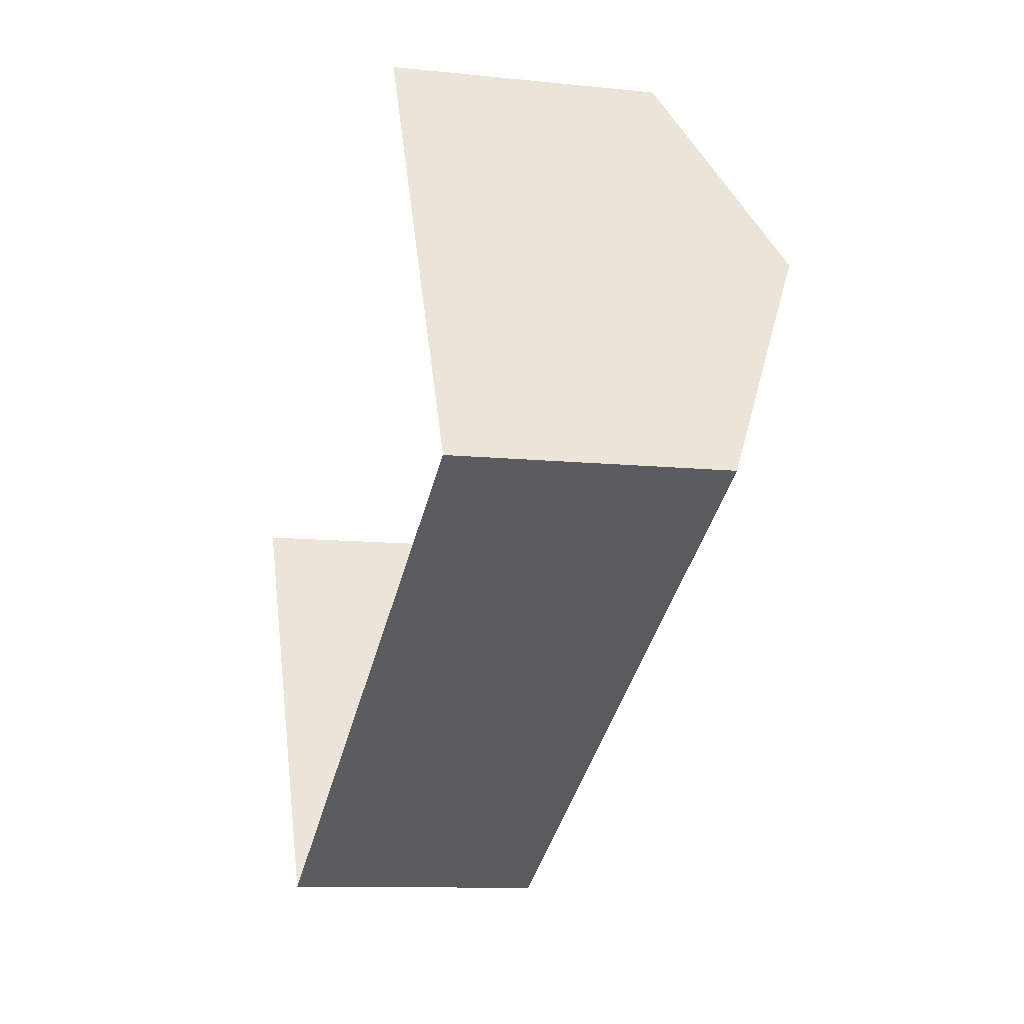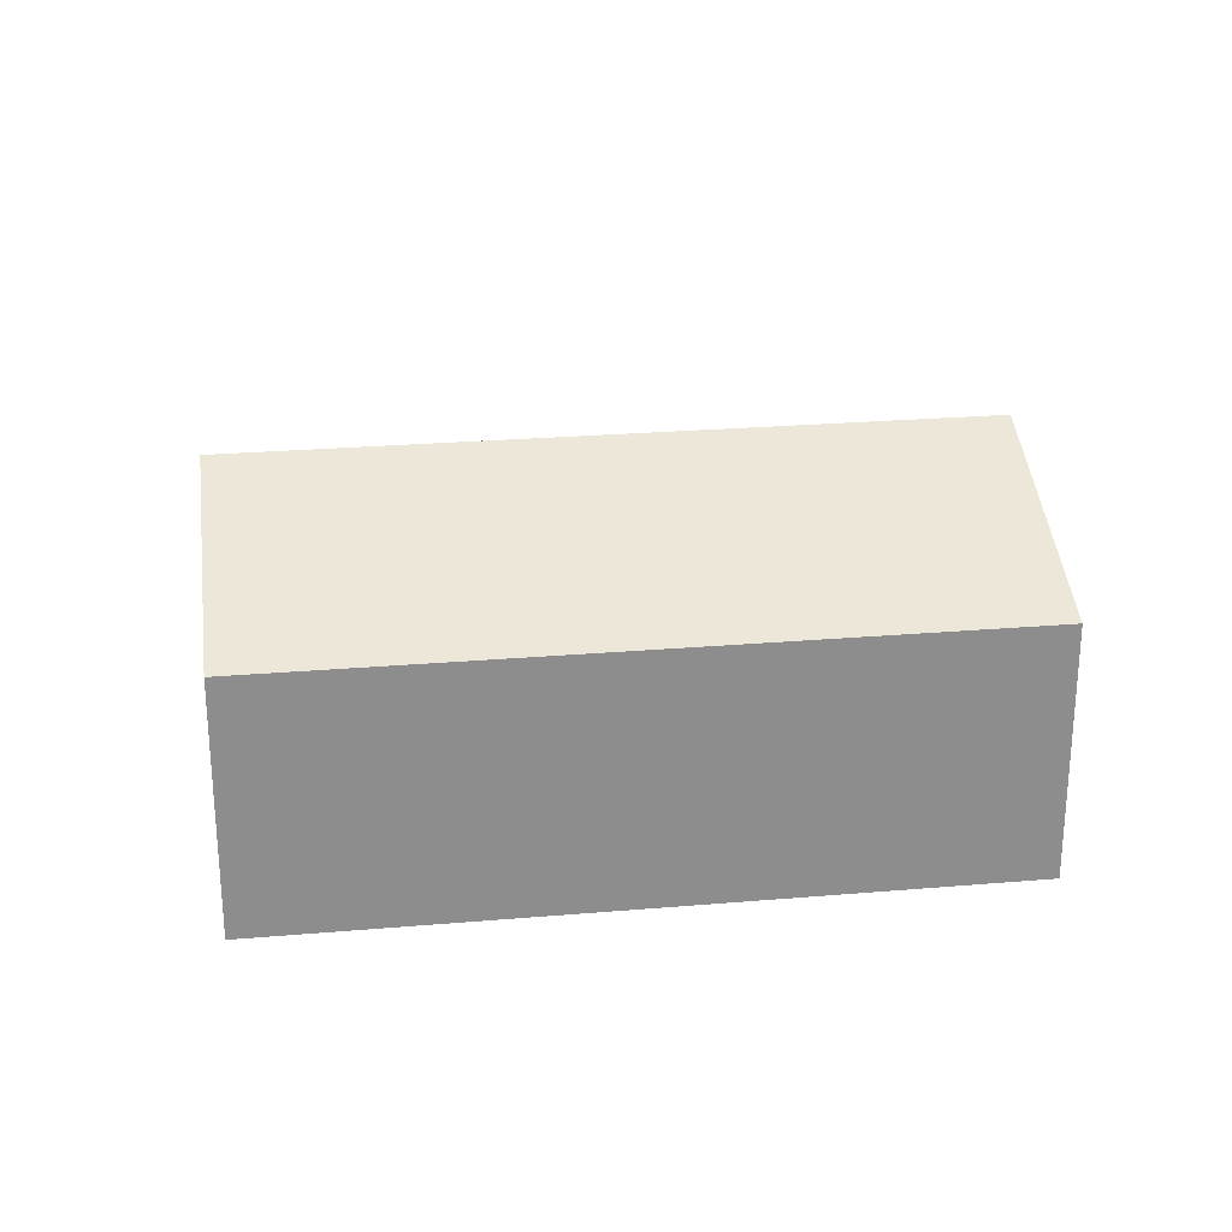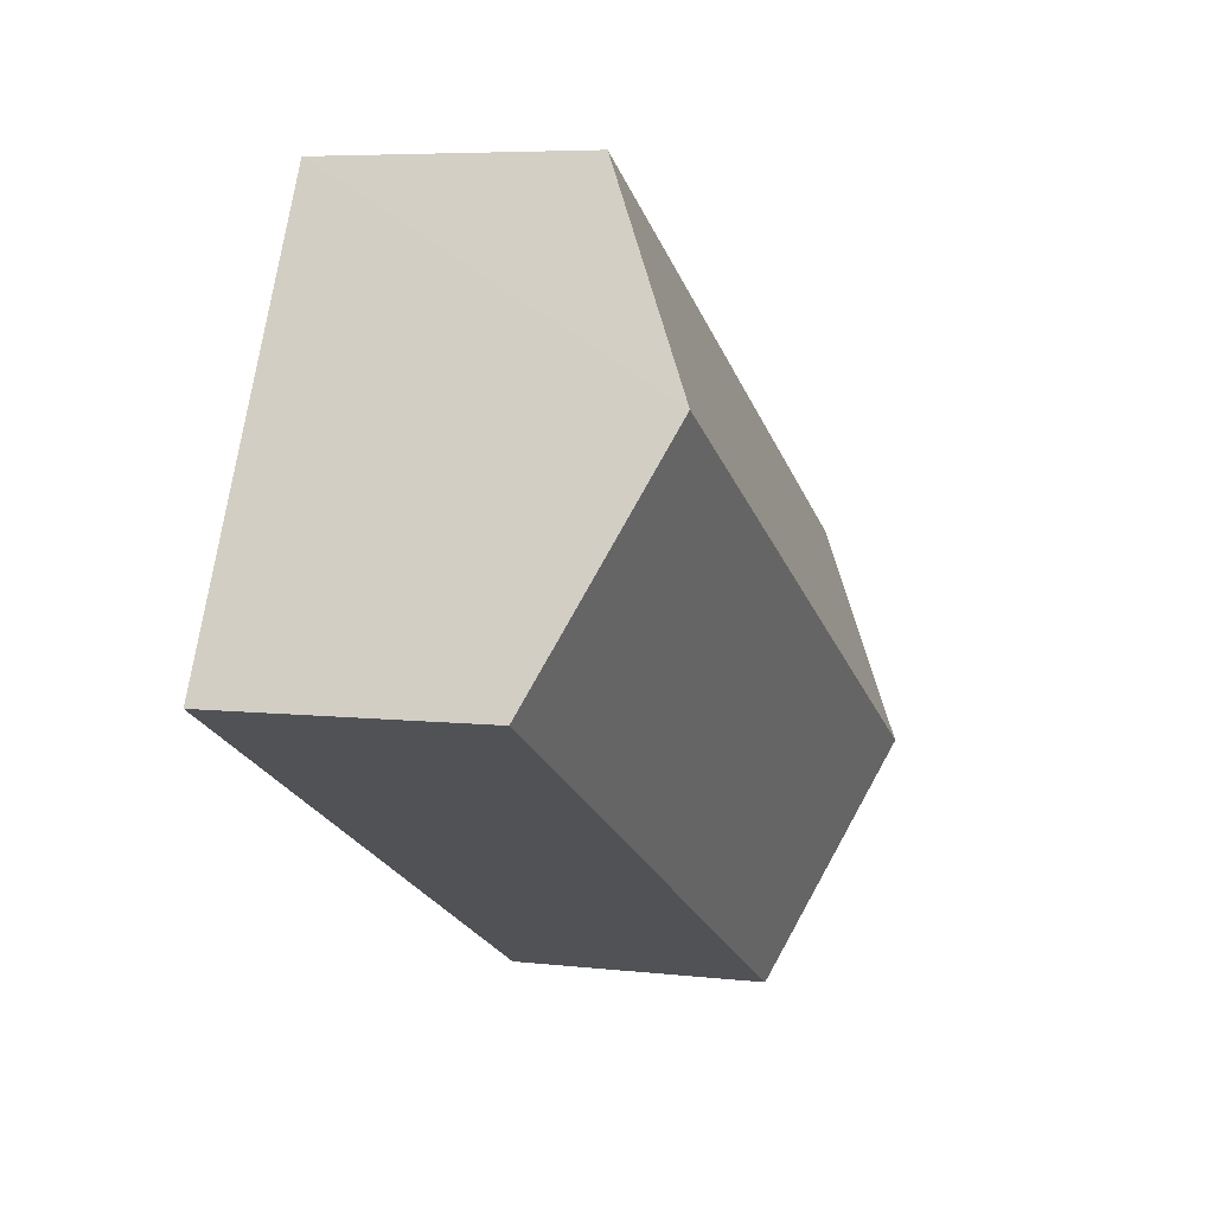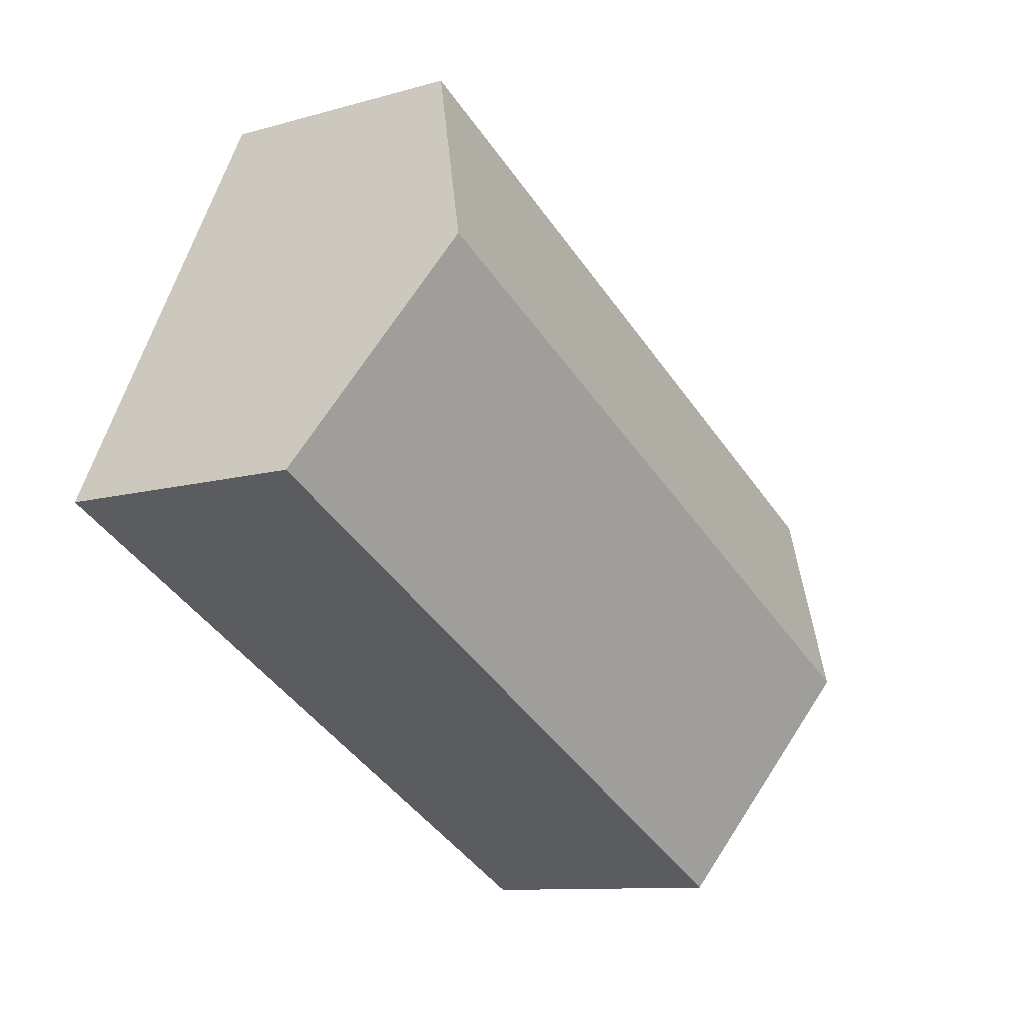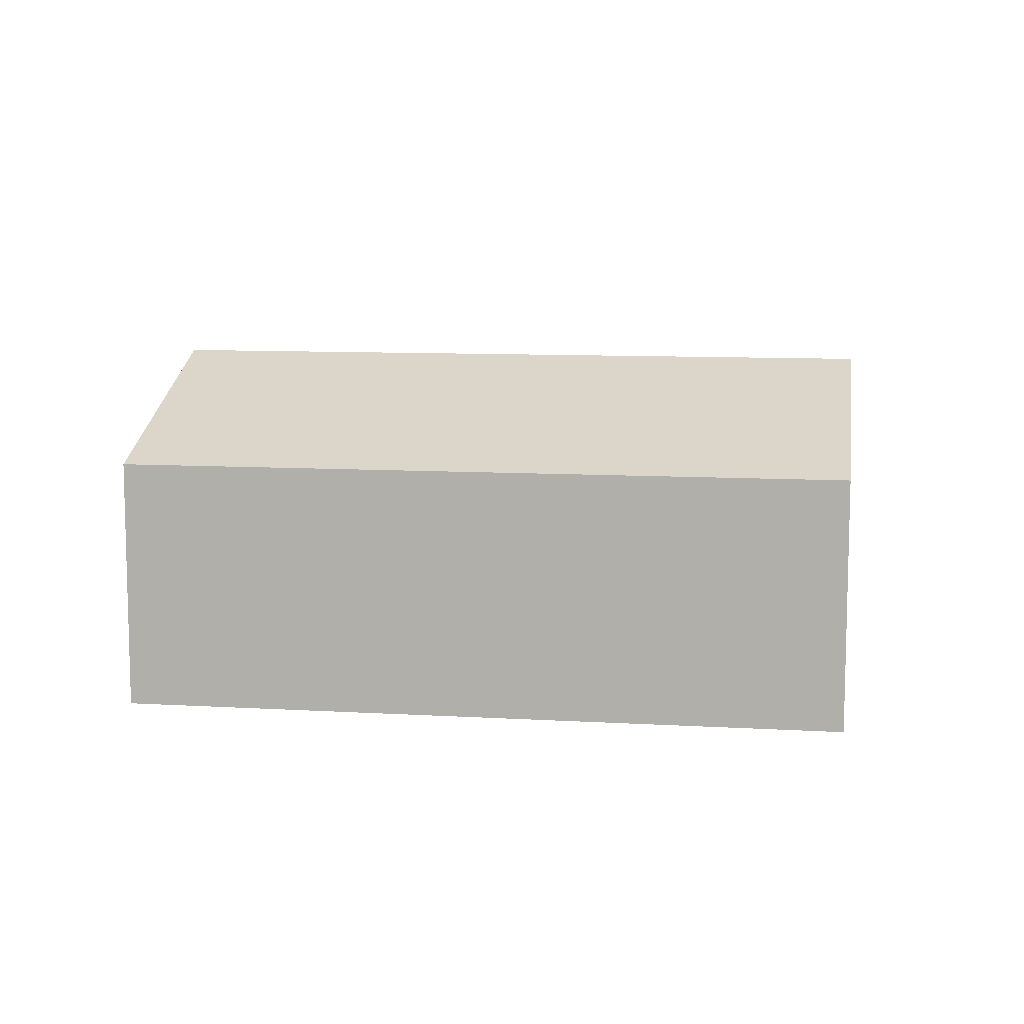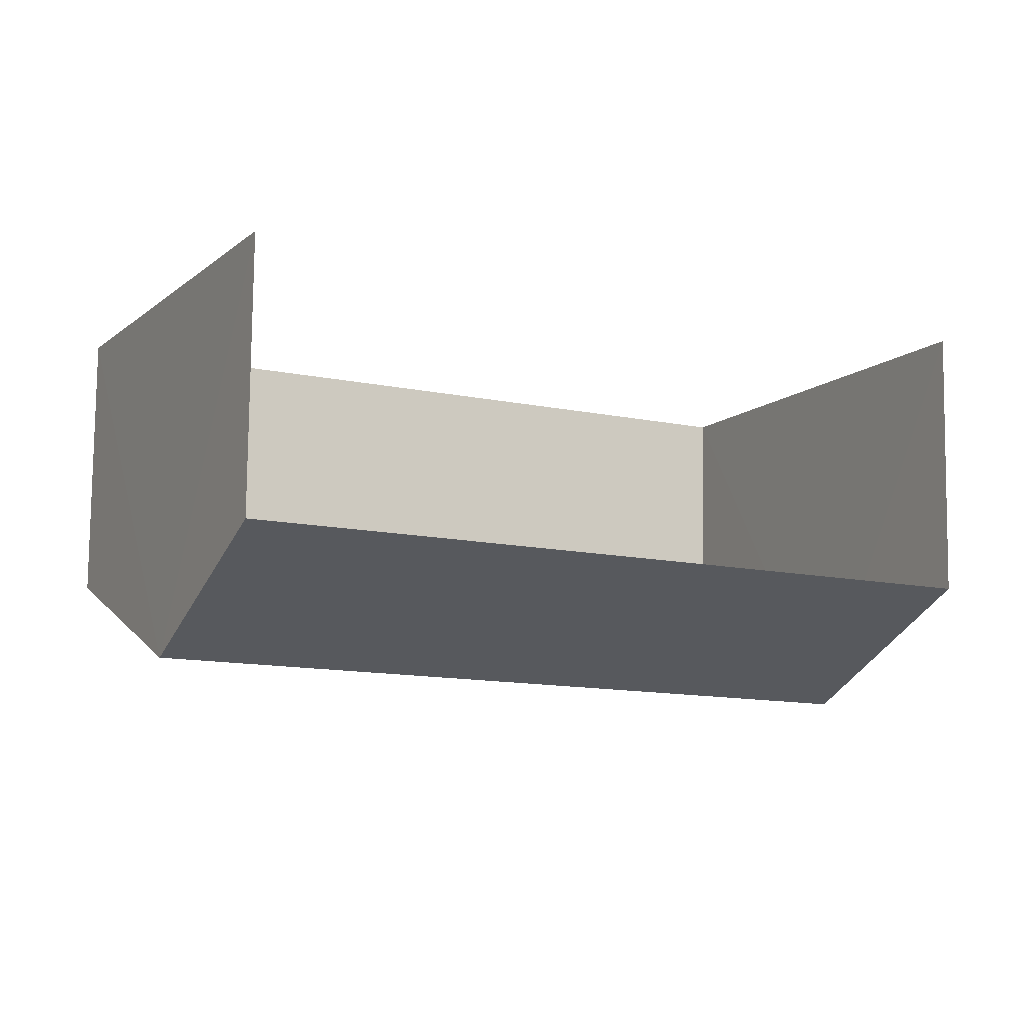
<metadata>
{"format":"obj","ext":"obj","renderer":"f3d","projection":"perspective","resolution":1024,"background":"white","views":[{"elev":-10.2,"azim":-105.1,"up":"+Y"},{"elev":25.8,"azim":-34.8,"up":"+Z"},{"elev":6.0,"azim":-70.8,"up":"+Y"},{"elev":-10.4,"azim":-54.1,"up":"+Y"},{"elev":9.5,"azim":-18.3,"up":"+Z"},{"elev":79.4,"azim":0.8,"up":"+Y"}]}
</metadata>
<code>
v -2.24e+05 -1.279e+05 15.8
v -2.24e+05 -1.279e+05 15.8
v -2.24e+05 -1.279e+05 15.8
v -2.24e+05 -1.279e+05 15.8
v -2.24e+05 -1.279e+05 20.86
v -2.24e+05 -1.279e+05 19.46
v -2.24e+05 -1.279e+05 20.86
v -2.24e+05 -1.279e+05 19.46
v -2.24e+05 -1.279e+05 19.46
v -2.24e+05 -1.279e+05 19.46
f 1 2 3
f 1 4 2
f 10 4 1
f 9 10 1
f 5 6 7
f 5 8 6
f 7 9 5
f 7 10 9
f 8 3 2
f 6 8 2
f 6 2 7
f 2 4 7
f 4 10 7
f 9 1 5
f 1 3 5
f 3 8 5

</code>
